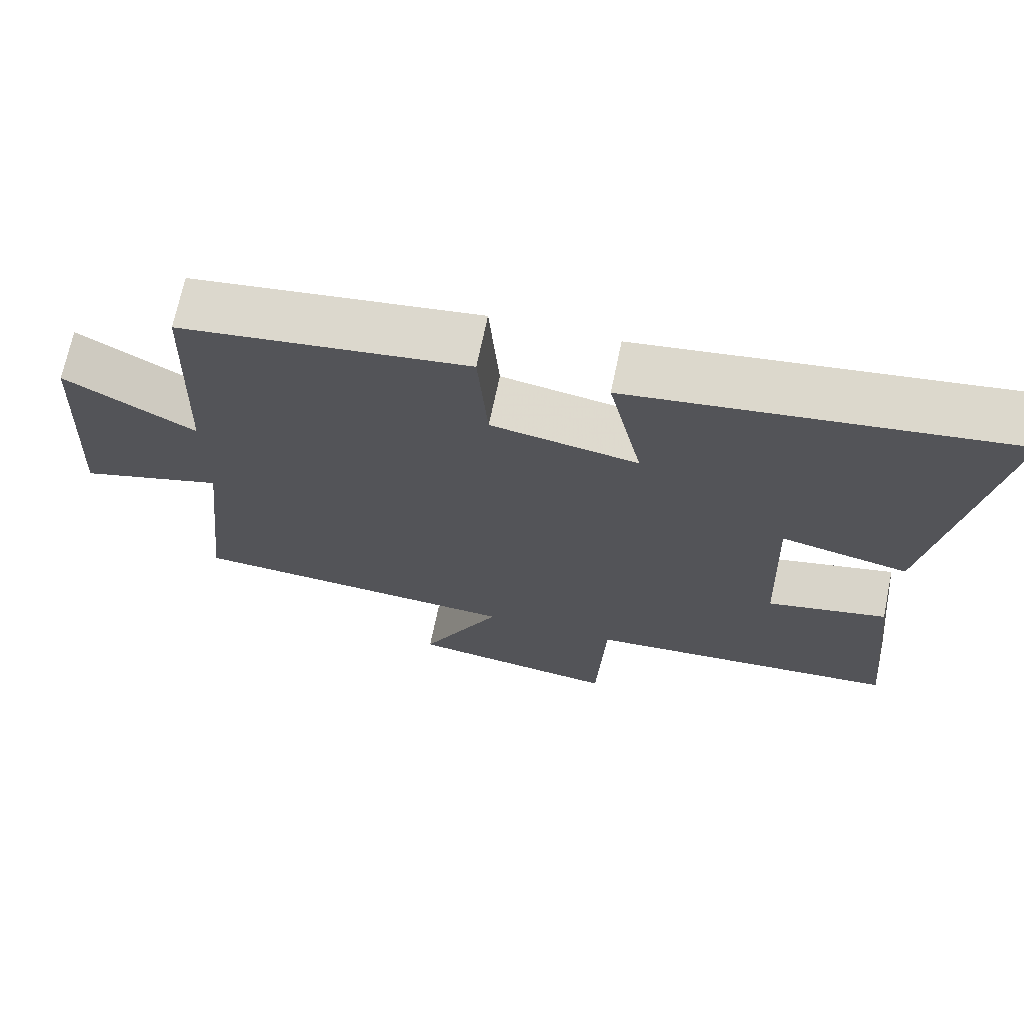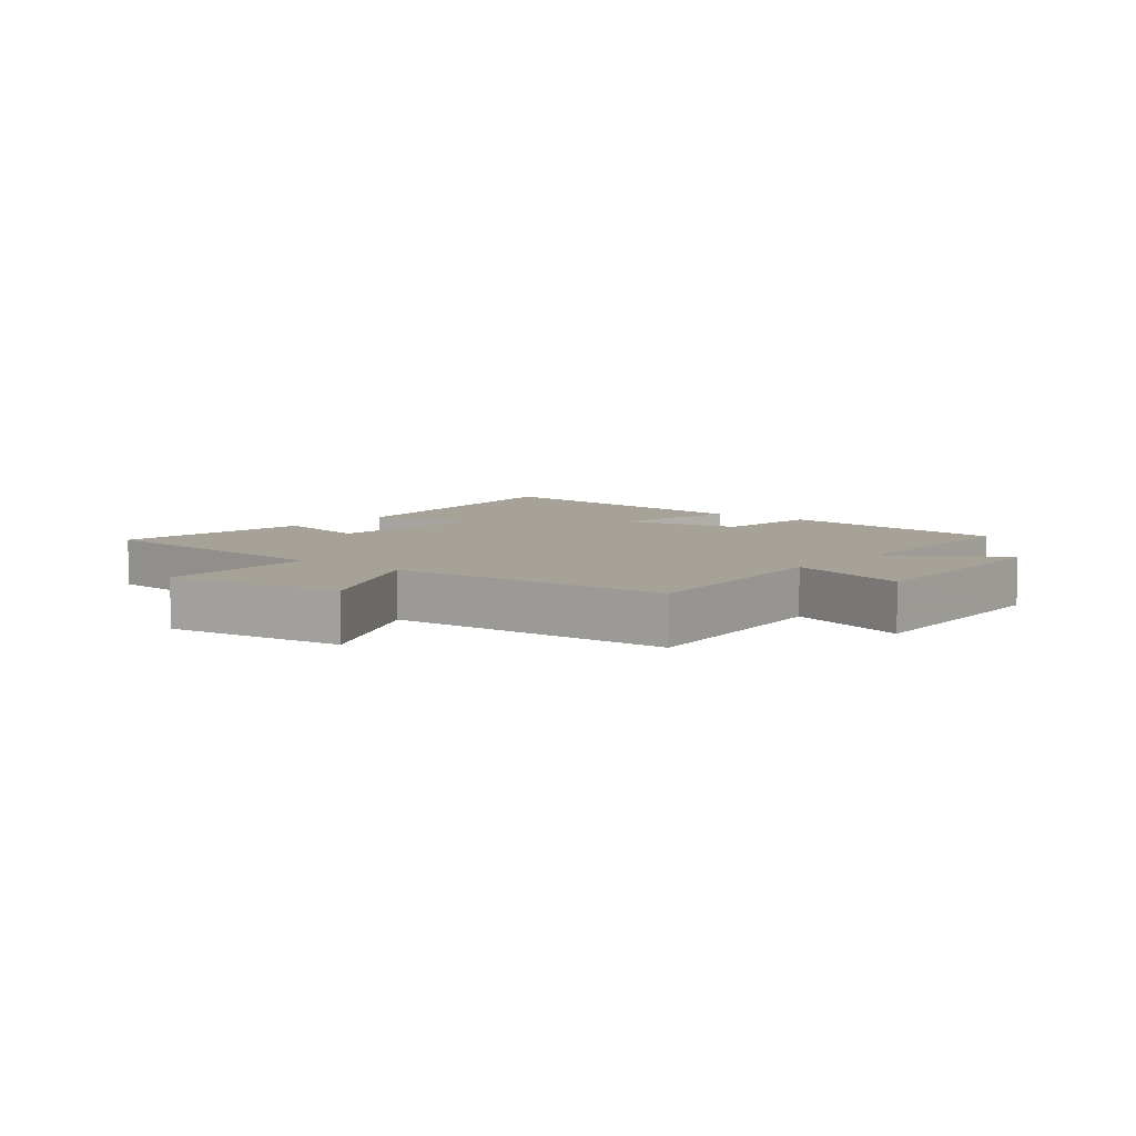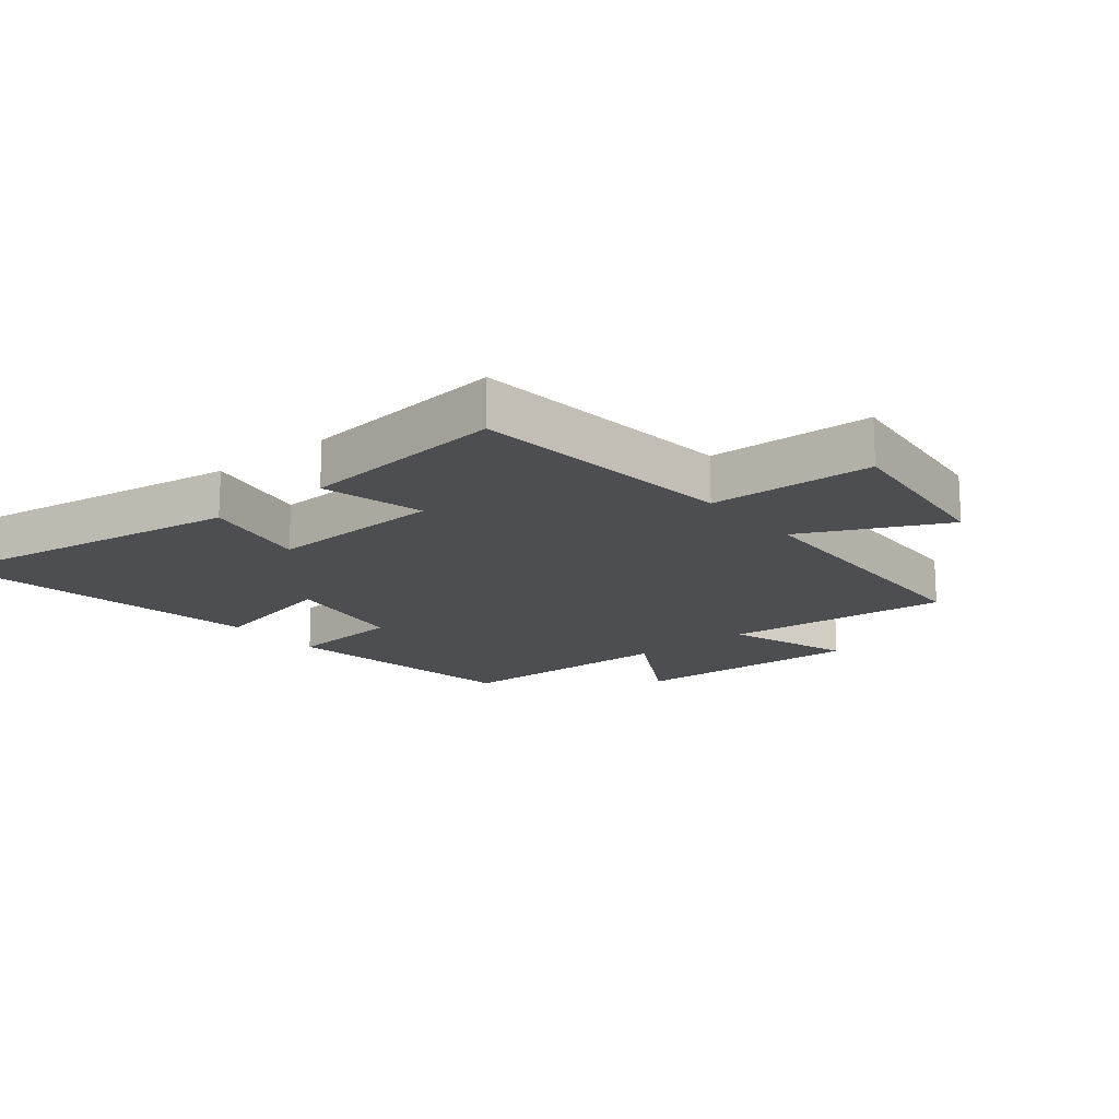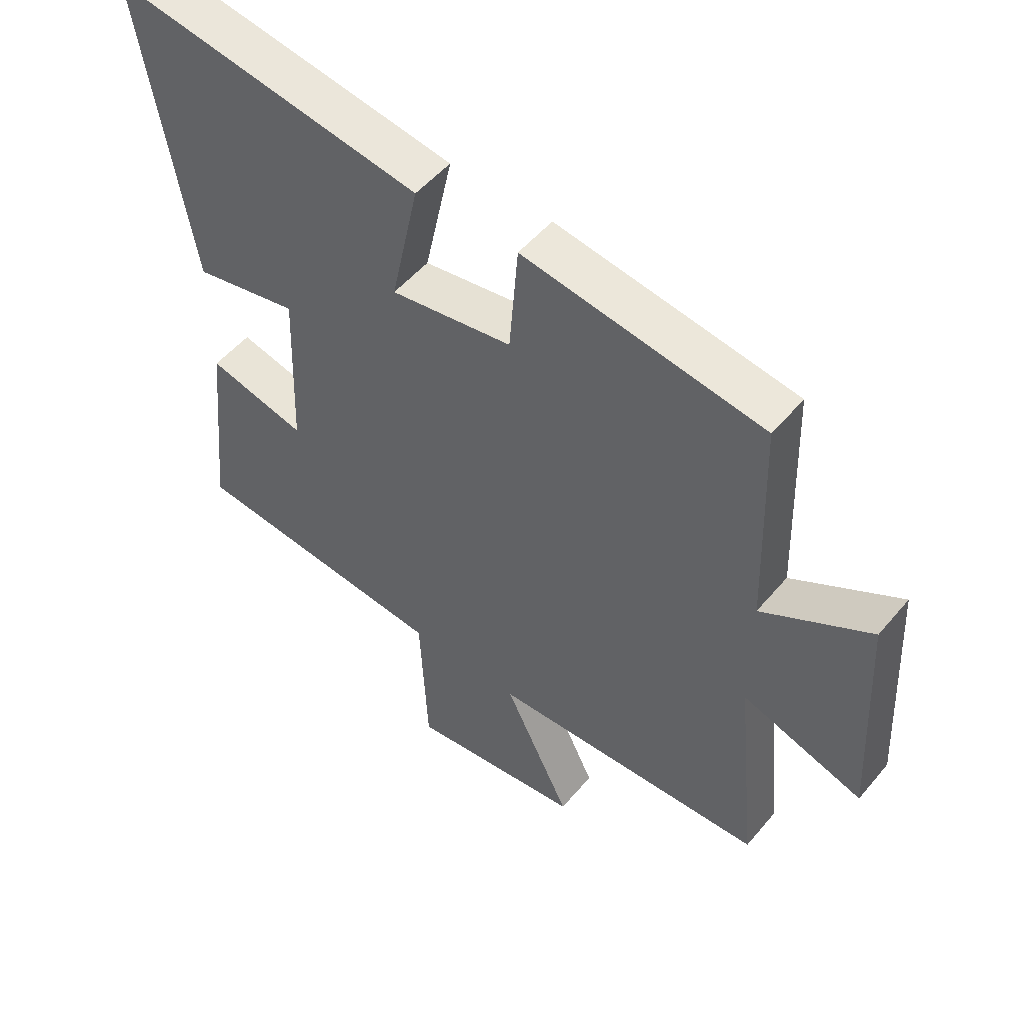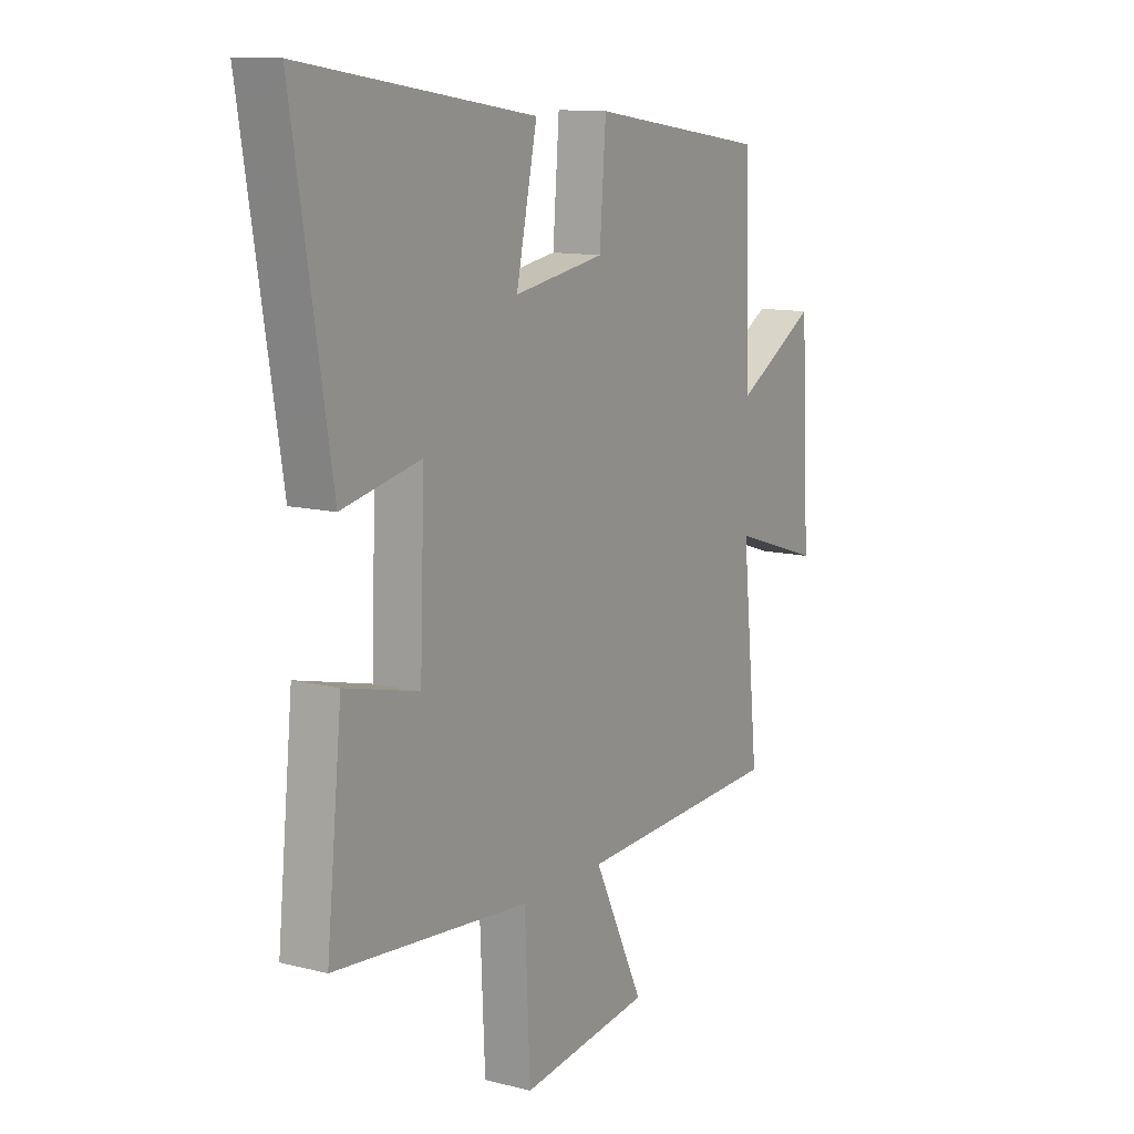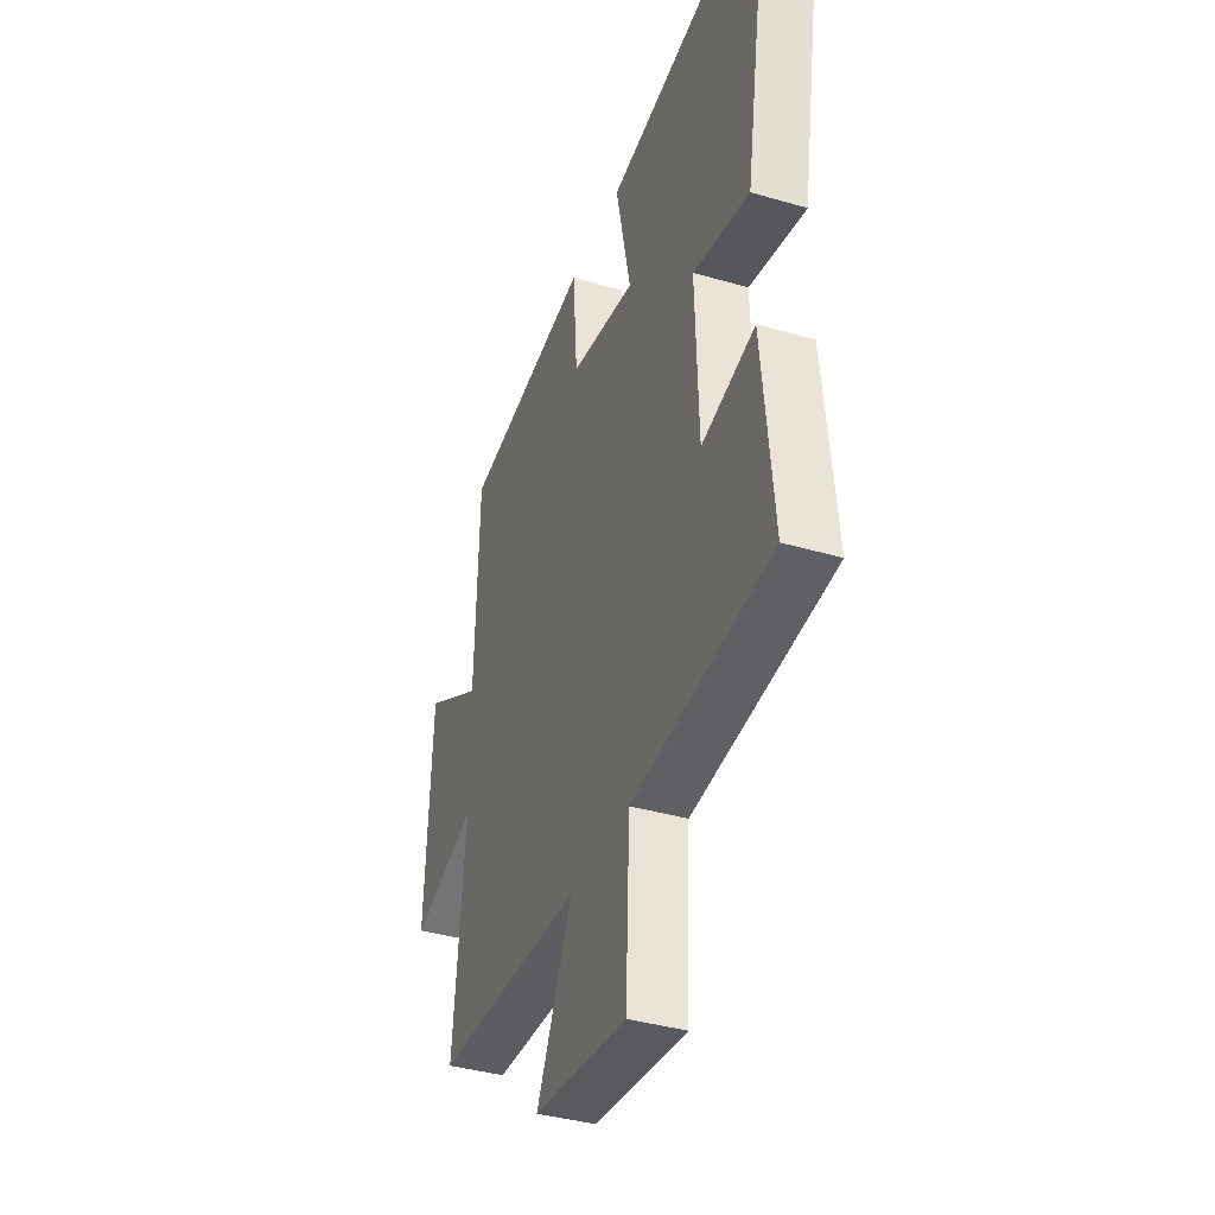
<metadata>
{"format":"obj","ext":"obj","renderer":"f3d","projection":"perspective","resolution":1024,"background":"white","views":[{"elev":69.9,"azim":11.8,"up":"+Z"},{"elev":6.4,"azim":-141.1,"up":"+Y"},{"elev":-16.8,"azim":129.6,"up":"+Y"},{"elev":51.8,"azim":-141.3,"up":"+Z"},{"elev":11.9,"azim":121.1,"up":"+Z"},{"elev":-38.5,"azim":69.8,"up":"+Z"}]}
</metadata>
<code>
v 0.583 0.07 0.58
v 0.5 0.07 0.077
v 0.327 0.07 0.113
v 0.337 0.07 -0.167
v 0.5 0.07 -0.127
v 0.534 0.07 -0.459
v 0.106 0.07 -0.5
v 0.094 0.07 -0.761
v -0.192 0.07 -0.725
v -0.082 0.07 -0.5
v -0.537 0.07 -0.48
v -0.5 0.07 -0.12
v -0.698 0.07 -0.185
v -0.678 0.07 0.187
v -0.5 0.07 0.084
v -0.488 0.07 0.44
v -0.095 0.07 0.5
v -0.081 0.07 0.318
v 0.119 0.07 0.286
v 0.073 0.07 0.5
v 0.583 0 0.58
v 0.5 0 0.077
v 0.327 0 0.113
v 0.337 0 -0.167
v 0.5 0 -0.127
v 0.534 0 -0.459
v 0.106 0 -0.5
v 0.094 0 -0.761
v -0.192 0 -0.725
v -0.082 0 -0.5
v -0.537 0 -0.48
v -0.5 0 -0.12
v -0.698 0 -0.185
v -0.678 0 0.187
v -0.5 0 0.084
v -0.488 0 0.44
v -0.095 0 0.5
v -0.081 0 0.318
v 0.119 0 0.286
v 0.073 0 0.5
f 1 2 3
f 20 1 3
f 19 20 3
f 18 19 3 4
f 15 16 17 18
f 15 18 4
f 12 13 14 15
f 12 15 4
f 10 11 12 4
f 7 8 9 10
f 6 7 10
f 5 6 10
f 4 5 10
f 23 22 21
f 23 21 40
f 23 40 39
f 24 23 39 38
f 38 37 36 35
f 24 38 35
f 35 34 33 32
f 24 35 32
f 24 32 31 30
f 30 29 28 27
f 30 27 26
f 30 26 25
f 30 25 24
f 1 21 22 2
f 2 22 23 3
f 3 23 24 4
f 4 24 25 5
f 5 25 26 6
f 6 26 27 7
f 7 27 28 8
f 8 28 29 9
f 9 29 30 10
f 10 30 31 11
f 11 31 32 12
f 12 32 33 13
f 13 33 34 14
f 14 34 35 15
f 15 35 36 16
f 16 36 37 17
f 17 37 38 18
f 18 38 39 19
f 19 39 40 20
f 20 40 21 1

</code>
